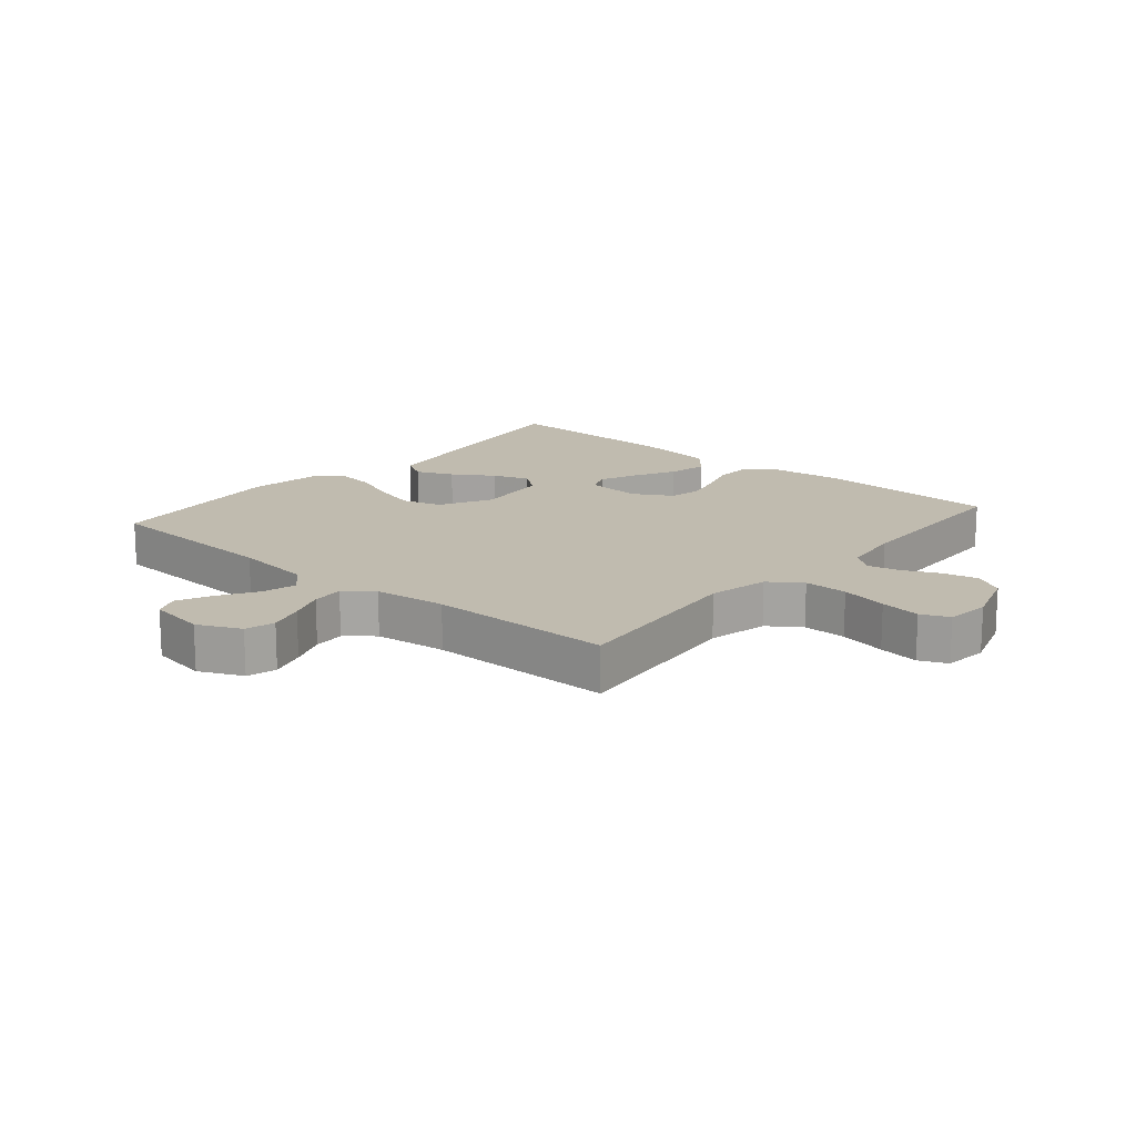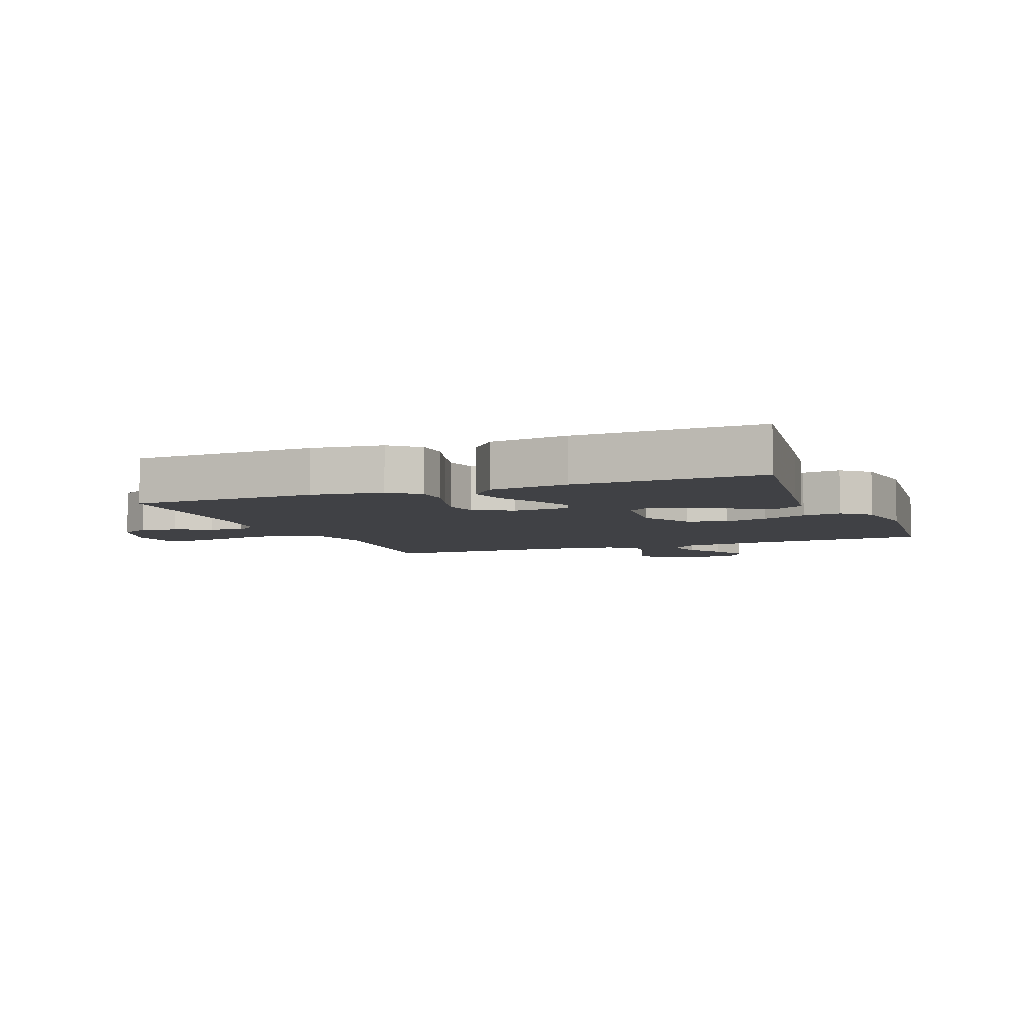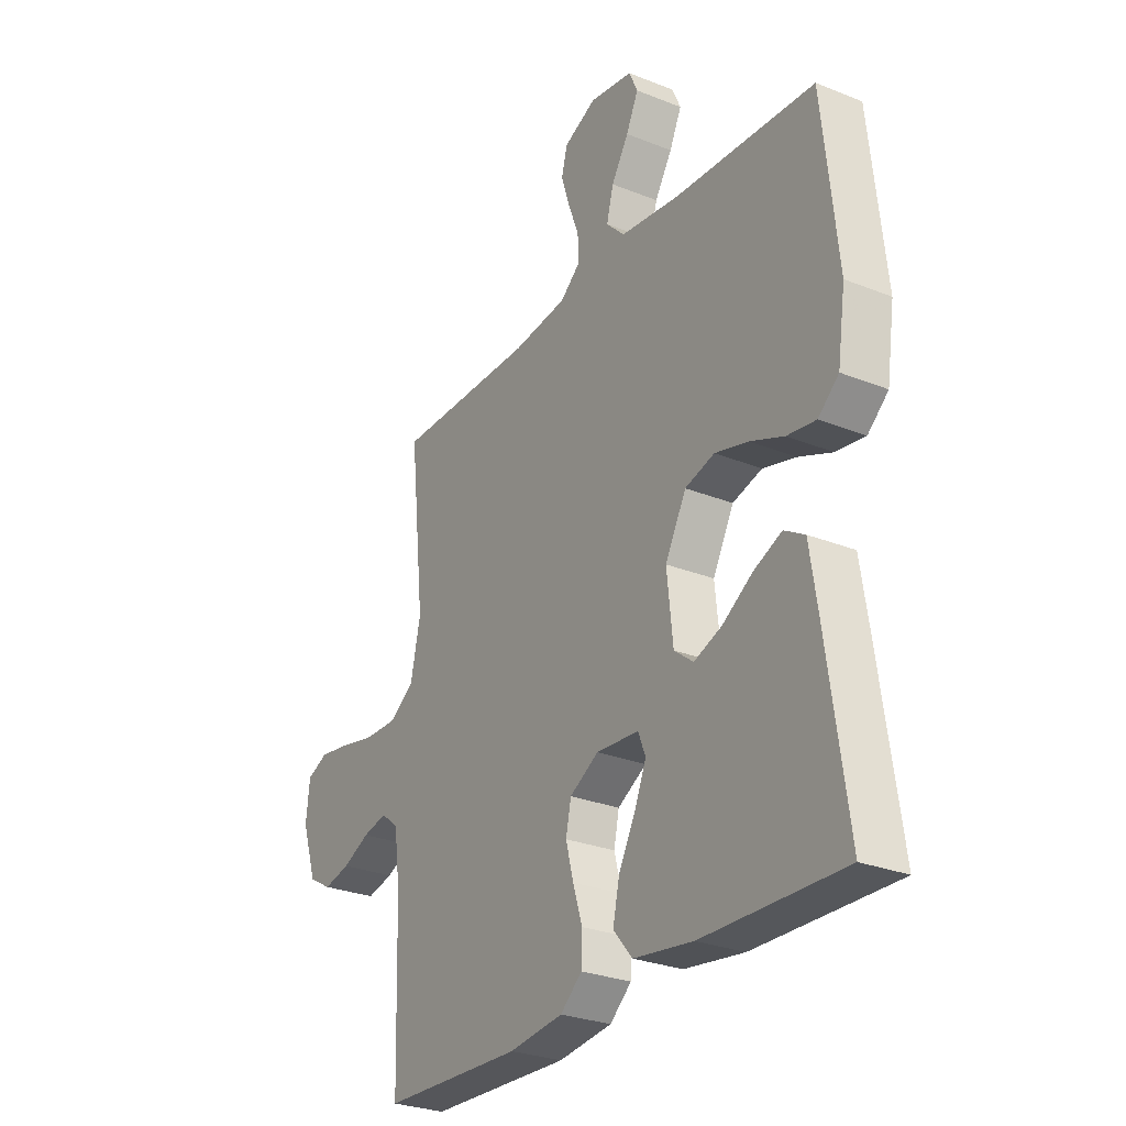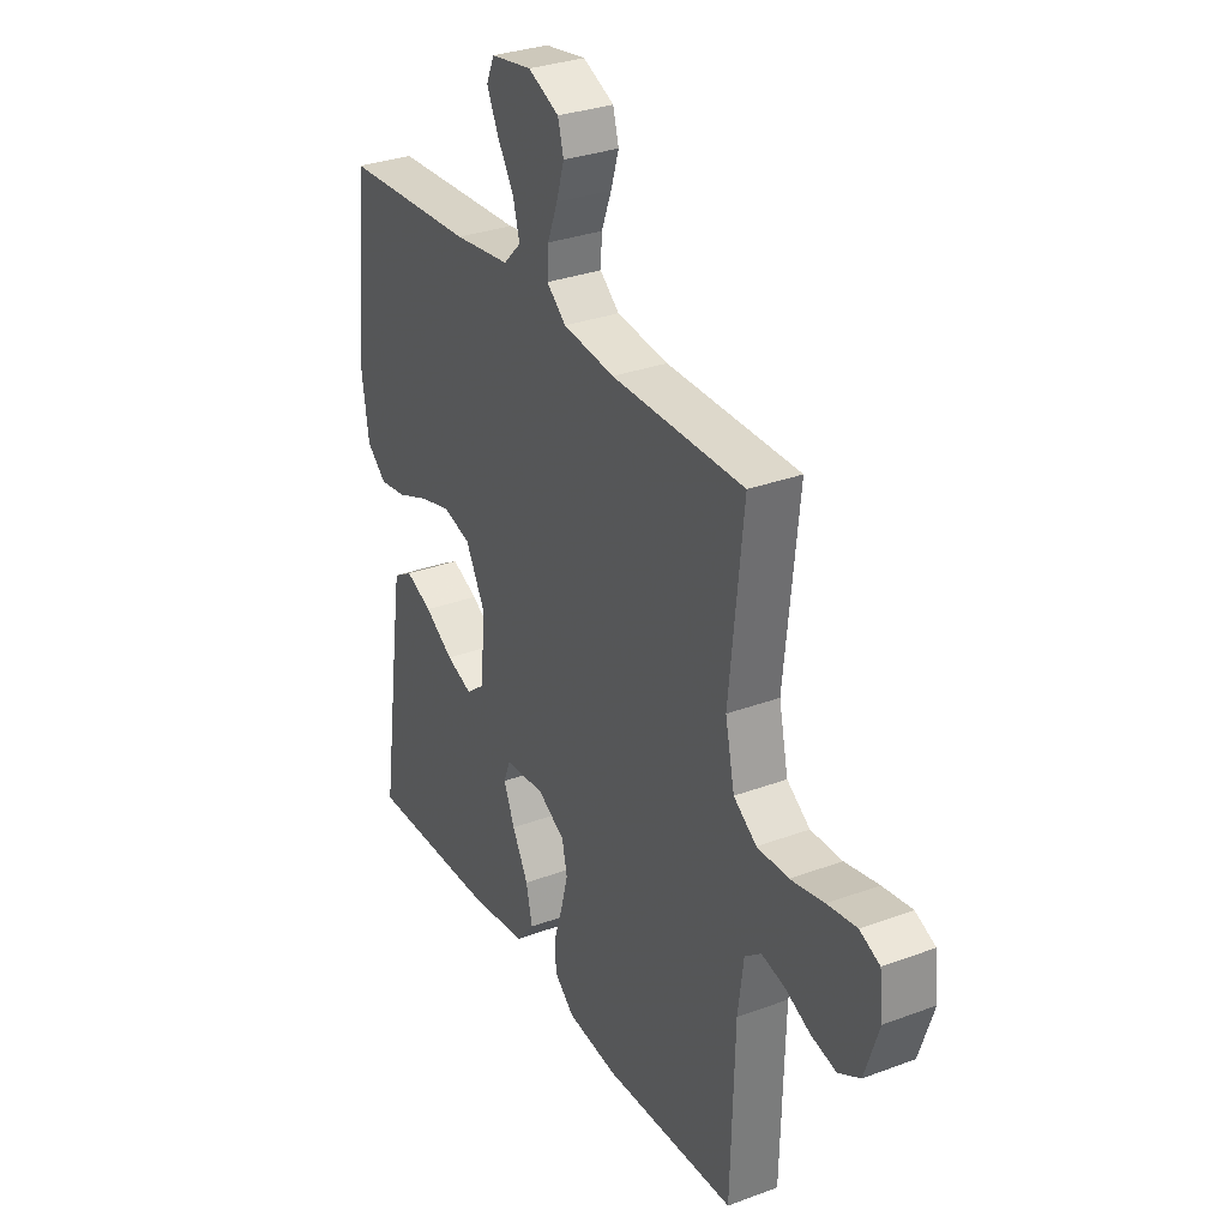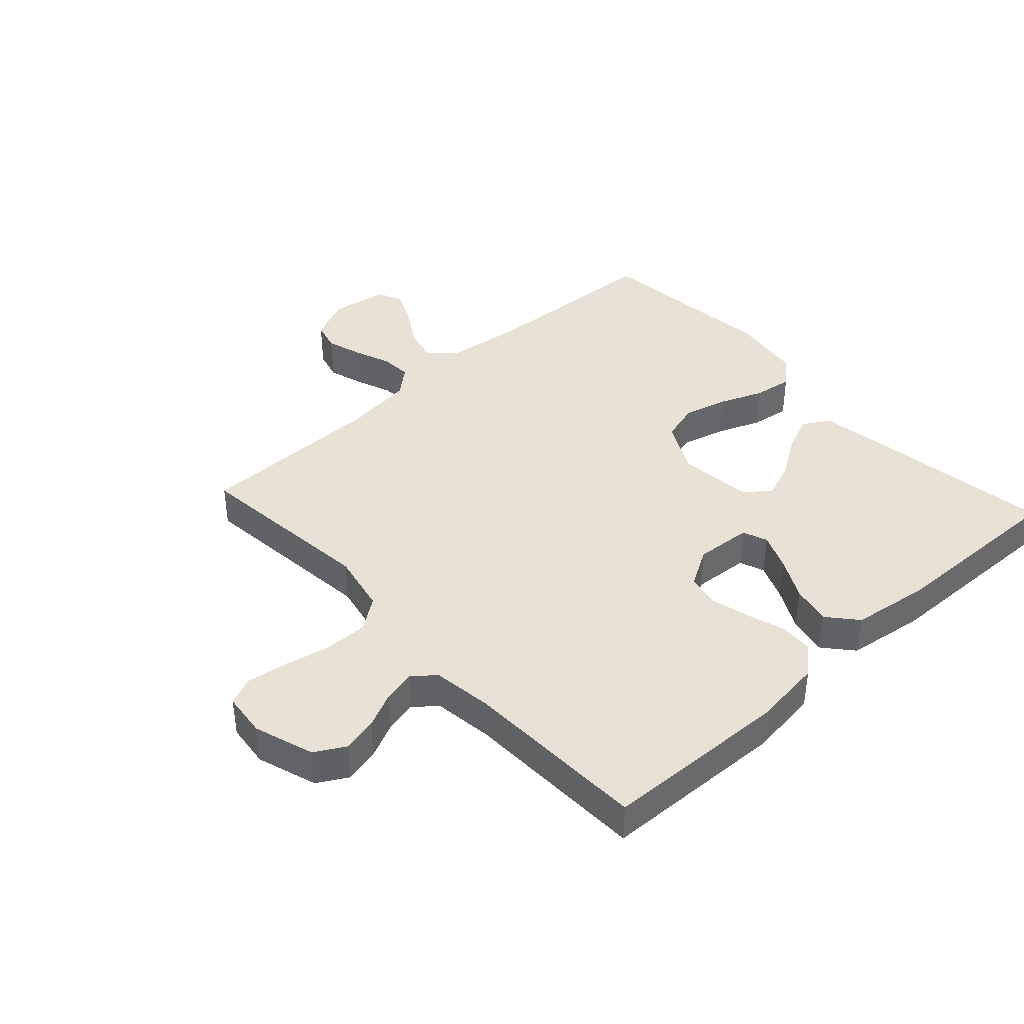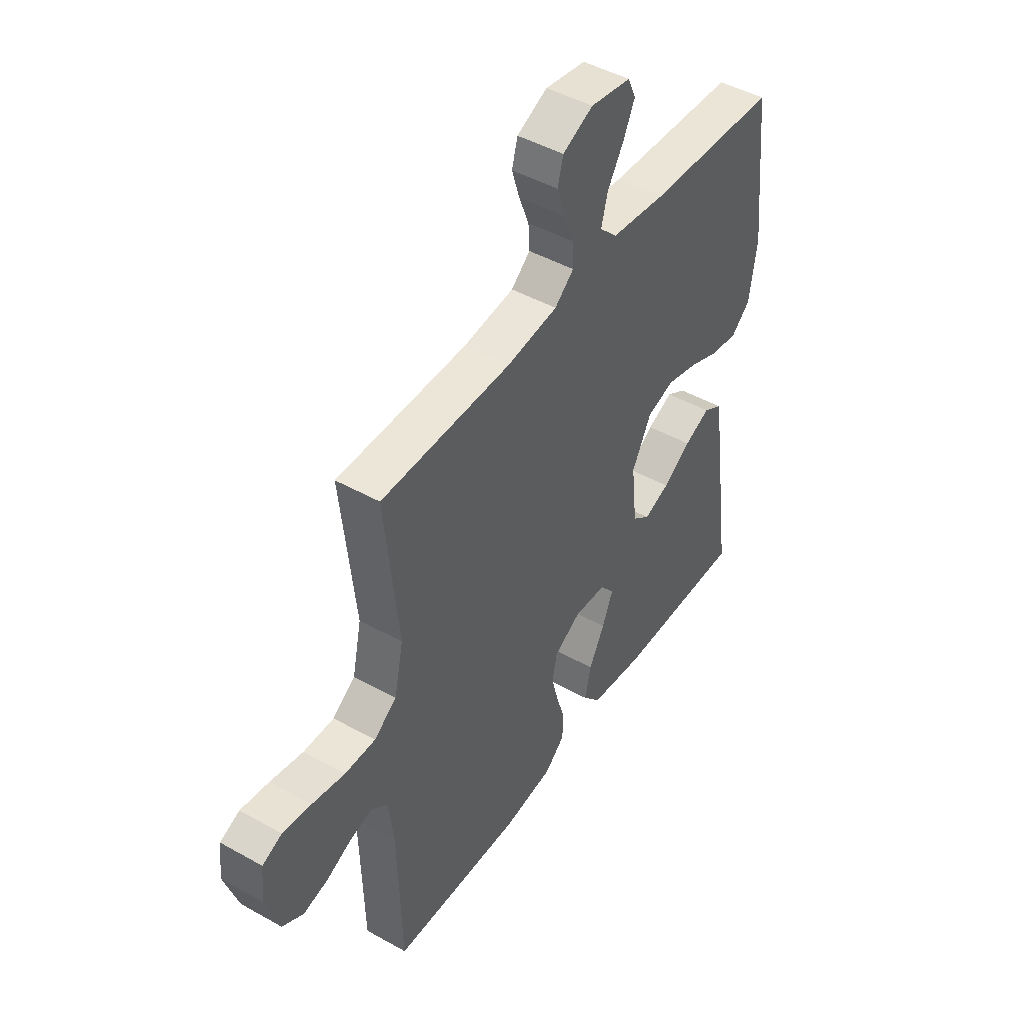
<metadata>
{"format":"obj","ext":"obj","renderer":"f3d","projection":"perspective","resolution":1024,"background":"white","views":[{"elev":16.1,"azim":40.5,"up":"+Y"},{"elev":-5.9,"azim":-158.4,"up":"+Y"},{"elev":-27.8,"azim":-121.5,"up":"+Z"},{"elev":31.0,"azim":61.9,"up":"+Z"},{"elev":40.4,"azim":137.5,"up":"+Y"},{"elev":46.1,"azim":122.7,"up":"+Z"}]}
</metadata>
<code>
v 0.5 0.07 0.5
v 0.468 0.07 0.2
v 0.489 0.07 0.102
v 0.541 0.07 0.065
v 0.612 0.07 0.066
v 0.688 0.07 0.082
v 0.754 0.07 0.092
v 0.799 0.07 0.072
v 0.807 0.07 0
v 0.775 0.07 -0.097
v 0.726 0.07 -0.125
v 0.669 0.07 -0.112
v 0.611 0.07 -0.085
v 0.559 0.07 -0.073
v 0.522 0.07 -0.102
v 0.509 0.07 -0.2
v 0.5 0.07 -0.5
v 0.2 0.07 -0.511
v 0.085 0.07 -0.497
v 0.039 0.07 -0.457
v 0.037 0.07 -0.402
v 0.057 0.07 -0.339
v 0.073 0.07 -0.277
v 0.062 0.07 -0.224
v 0 0.07 -0.188
v -0.091 0.07 -0.195
v -0.107 0.07 -0.235
v -0.082 0.07 -0.295
v -0.046 0.07 -0.363
v -0.032 0.07 -0.427
v -0.073 0.07 -0.475
v -0.2 0.07 -0.493
v -0.5 0.07 -0.5
v -0.457 0.07 -0.2
v -0.44 0.07 -0.089
v -0.396 0.07 -0.063
v -0.336 0.07 -0.089
v -0.271 0.07 -0.131
v -0.212 0.07 -0.153
v -0.171 0.07 -0.121
v -0.158 0.07 0
v -0.203 0.07 0.084
v -0.266 0.07 0.102
v -0.337 0.07 0.083
v -0.409 0.07 0.054
v -0.471 0.07 0.045
v -0.515 0.07 0.084
v -0.532 0.07 0.2
v -0.5 0.07 0.5
v -0.2 0.07 0.516
v -0.073 0.07 0.532
v -0.033 0.07 0.572
v -0.048 0.07 0.628
v -0.085 0.07 0.688
v -0.111 0.07 0.744
v -0.093 0.07 0.785
v 0 0.07 0.8
v 0.07 0.07 0.768
v 0.083 0.07 0.72
v 0.065 0.07 0.662
v 0.042 0.07 0.603
v 0.039 0.07 0.552
v 0.083 0.07 0.515
v 0.2 0.07 0.501
v 0.5 0 0.5
v 0.468 0 0.2
v 0.489 0 0.102
v 0.541 0 0.065
v 0.612 0 0.066
v 0.688 0 0.082
v 0.754 0 0.092
v 0.799 0 0.072
v 0.807 0 0
v 0.775 0 -0.097
v 0.726 0 -0.125
v 0.669 0 -0.112
v 0.611 0 -0.085
v 0.559 0 -0.073
v 0.522 0 -0.102
v 0.509 0 -0.2
v 0.5 0 -0.5
v 0.2 0 -0.511
v 0.085 0 -0.497
v 0.039 0 -0.457
v 0.037 0 -0.402
v 0.057 0 -0.339
v 0.073 0 -0.277
v 0.062 0 -0.224
v 0 0 -0.188
v -0.091 0 -0.195
v -0.107 0 -0.235
v -0.082 0 -0.295
v -0.046 0 -0.363
v -0.032 0 -0.427
v -0.073 0 -0.475
v -0.2 0 -0.493
v -0.5 0 -0.5
v -0.457 0 -0.2
v -0.44 0 -0.089
v -0.396 0 -0.063
v -0.336 0 -0.089
v -0.271 0 -0.131
v -0.212 0 -0.153
v -0.171 0 -0.121
v -0.158 0 0
v -0.203 0 0.084
v -0.266 0 0.102
v -0.337 0 0.083
v -0.409 0 0.054
v -0.471 0 0.045
v -0.515 0 0.084
v -0.532 0 0.2
v -0.5 0 0.5
v -0.2 0 0.516
v -0.073 0 0.532
v -0.033 0 0.572
v -0.048 0 0.628
v -0.085 0 0.688
v -0.111 0 0.744
v -0.093 0 0.785
v 0 0 0.8
v 0.07 0 0.768
v 0.083 0 0.72
v 0.065 0 0.662
v 0.042 0 0.603
v 0.039 0 0.552
v 0.083 0 0.515
v 0.2 0 0.501
f 58 59 60 61
f 56 57 58 61
f 56 61 62
f 53 54 55 56
f 53 56 62
f 52 53 62
f 51 52 62 63
f 47 48 49 50
f 44 45 46 47
f 43 44 47 50
f 42 43 50 51
f 35 36 37 38
f 35 38 39
f 34 35 39
f 33 34 39
f 32 33 39 40
f 28 29 30 31
f 27 28 31 32
f 19 20 21 22
f 19 22 23
f 16 17 18 19
f 15 16 19 23
f 14 15 23 24
f 10 11 12 13
f 10 13 14
f 9 10 14
f 8 9 14
f 5 6 7 8
f 5 8 14 24
f 64 1 2
f 64 2 3
f 63 64 3
f 41 42 51 63
f 41 63 3
f 27 32 40 41
f 26 27 41
f 25 26 41 3
f 4 5 24 25
f 3 4 25
f 125 124 123 122
f 125 122 121 120
f 126 125 120
f 120 119 118 117
f 126 120 117
f 126 117 116
f 127 126 116 115
f 114 113 112 111
f 111 110 109 108
f 114 111 108 107
f 115 114 107 106
f 102 101 100 99
f 103 102 99
f 103 99 98
f 103 98 97
f 104 103 97 96
f 95 94 93 92
f 96 95 92 91
f 86 85 84 83
f 87 86 83
f 83 82 81 80
f 87 83 80 79
f 88 87 79 78
f 77 76 75 74
f 78 77 74
f 78 74 73
f 78 73 72
f 72 71 70 69
f 88 78 72 69
f 66 65 128
f 67 66 128
f 67 128 127
f 127 115 106 105
f 67 127 105
f 105 104 96 91
f 105 91 90
f 67 105 90 89
f 89 88 69 68
f 89 68 67
f 1 65 66 2
f 2 66 67 3
f 3 67 68 4
f 4 68 69 5
f 5 69 70 6
f 6 70 71 7
f 7 71 72 8
f 8 72 73 9
f 9 73 74 10
f 10 74 75 11
f 11 75 76 12
f 12 76 77 13
f 13 77 78 14
f 14 78 79 15
f 15 79 80 16
f 16 80 81 17
f 17 81 82 18
f 18 82 83 19
f 19 83 84 20
f 20 84 85 21
f 21 85 86 22
f 22 86 87 23
f 23 87 88 24
f 24 88 89 25
f 25 89 90 26
f 26 90 91 27
f 27 91 92 28
f 28 92 93 29
f 29 93 94 30
f 30 94 95 31
f 31 95 96 32
f 32 96 97 33
f 33 97 98 34
f 34 98 99 35
f 35 99 100 36
f 36 100 101 37
f 37 101 102 38
f 38 102 103 39
f 39 103 104 40
f 40 104 105 41
f 41 105 106 42
f 42 106 107 43
f 43 107 108 44
f 44 108 109 45
f 45 109 110 46
f 46 110 111 47
f 47 111 112 48
f 48 112 113 49
f 49 113 114 50
f 50 114 115 51
f 51 115 116 52
f 52 116 117 53
f 53 117 118 54
f 54 118 119 55
f 55 119 120 56
f 56 120 121 57
f 57 121 122 58
f 58 122 123 59
f 59 123 124 60
f 60 124 125 61
f 61 125 126 62
f 62 126 127 63
f 63 127 128 64
f 64 128 65 1

</code>
